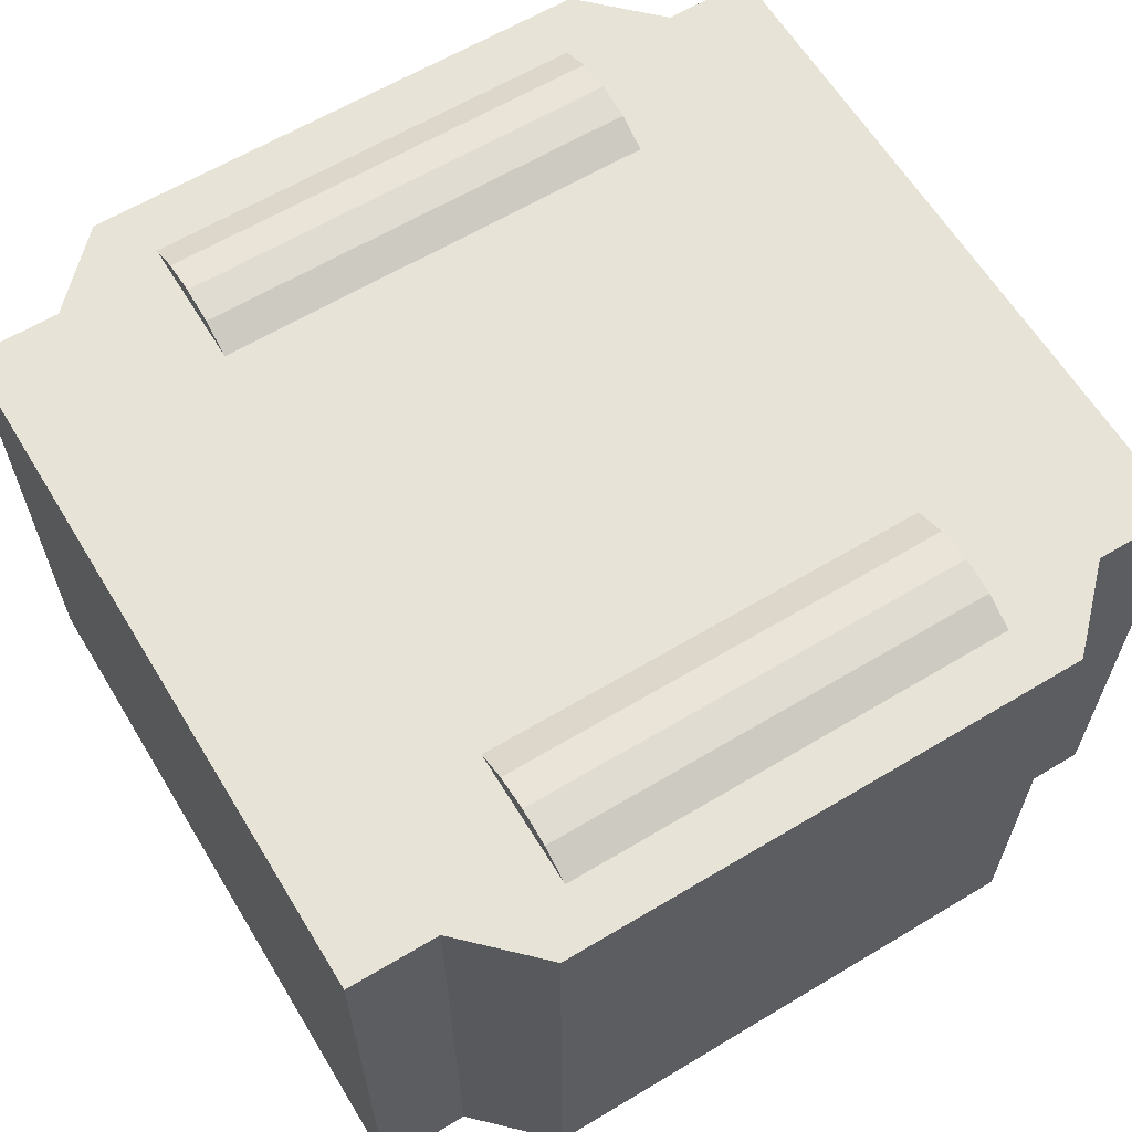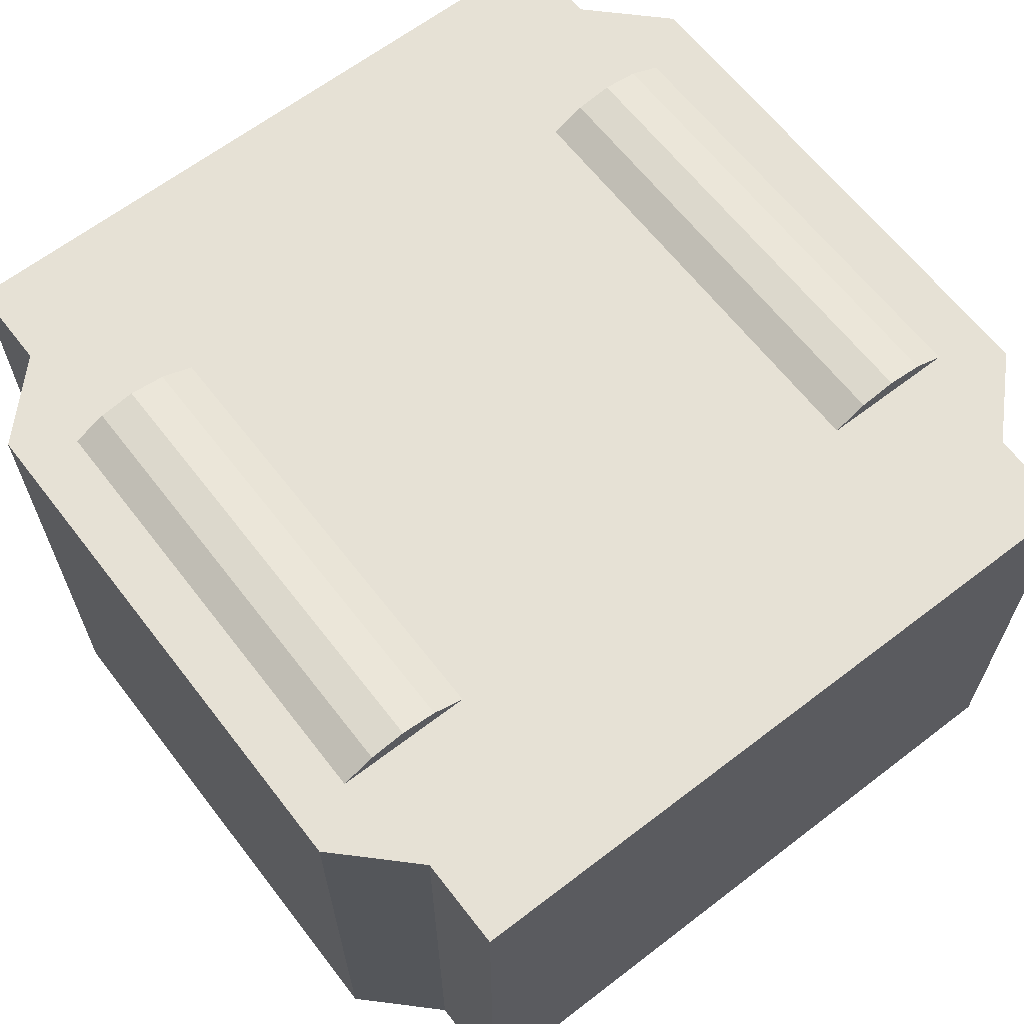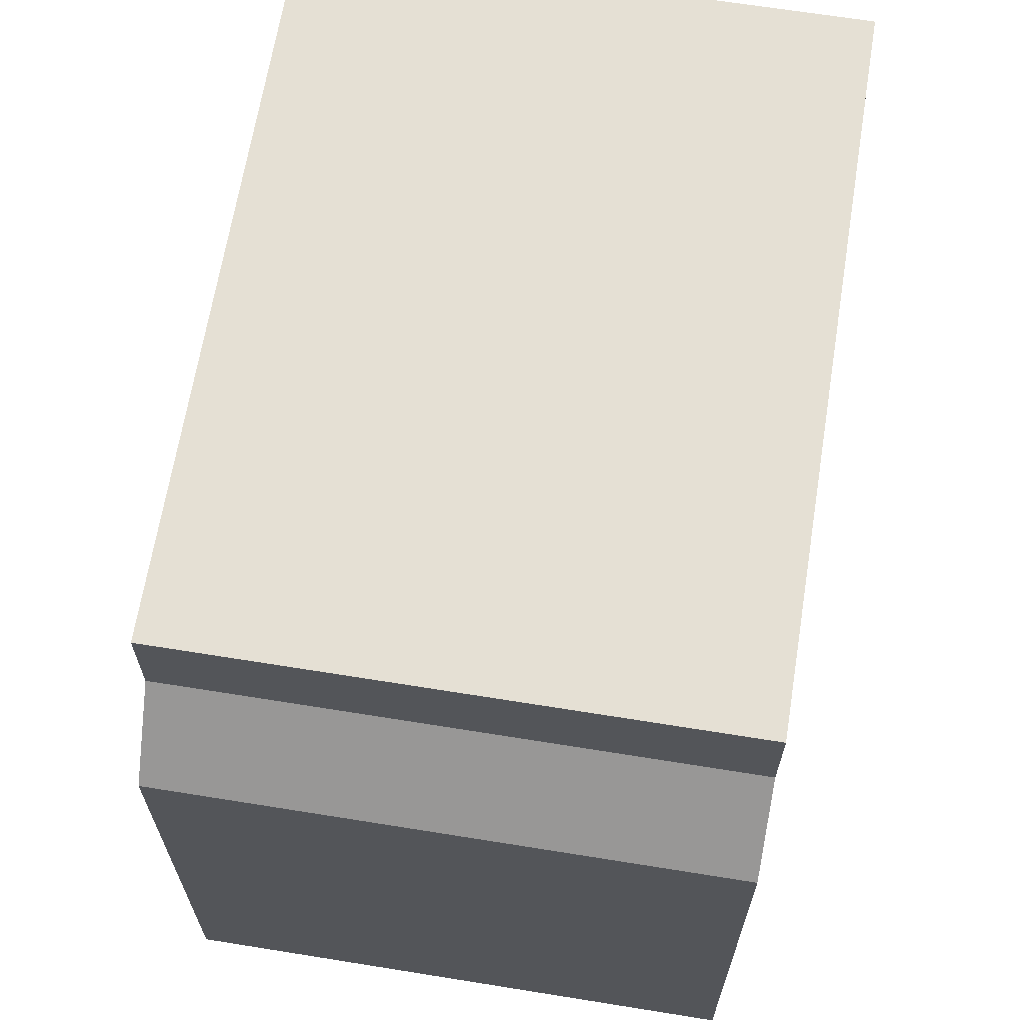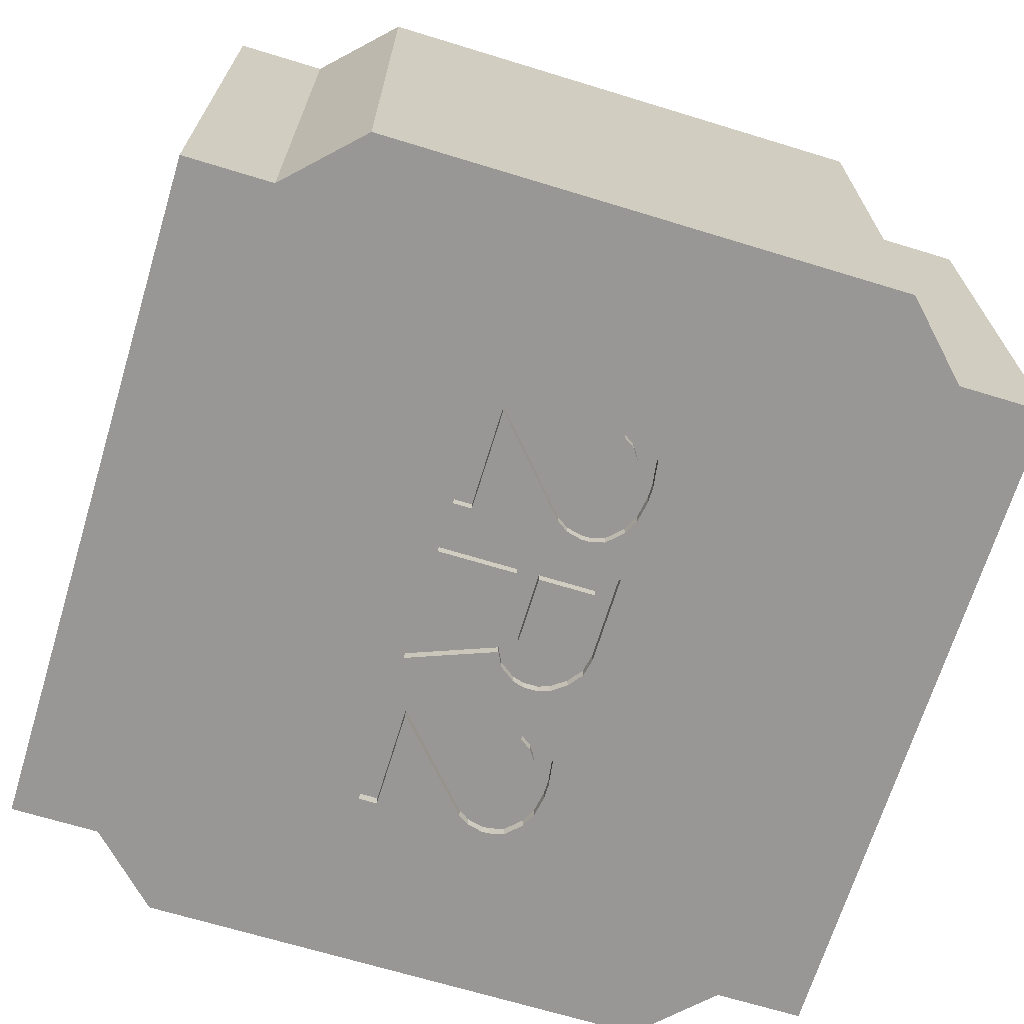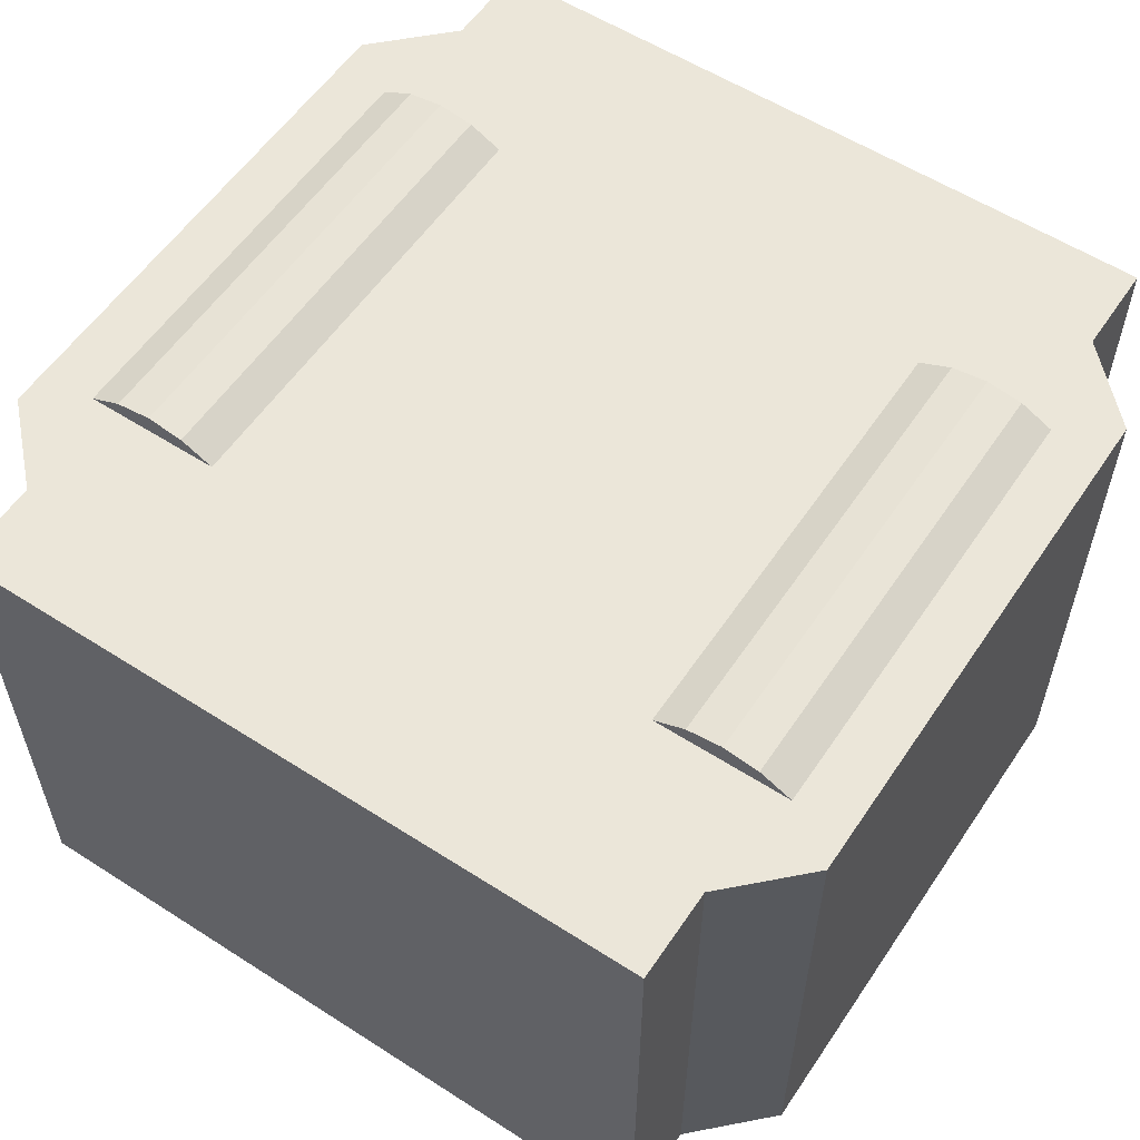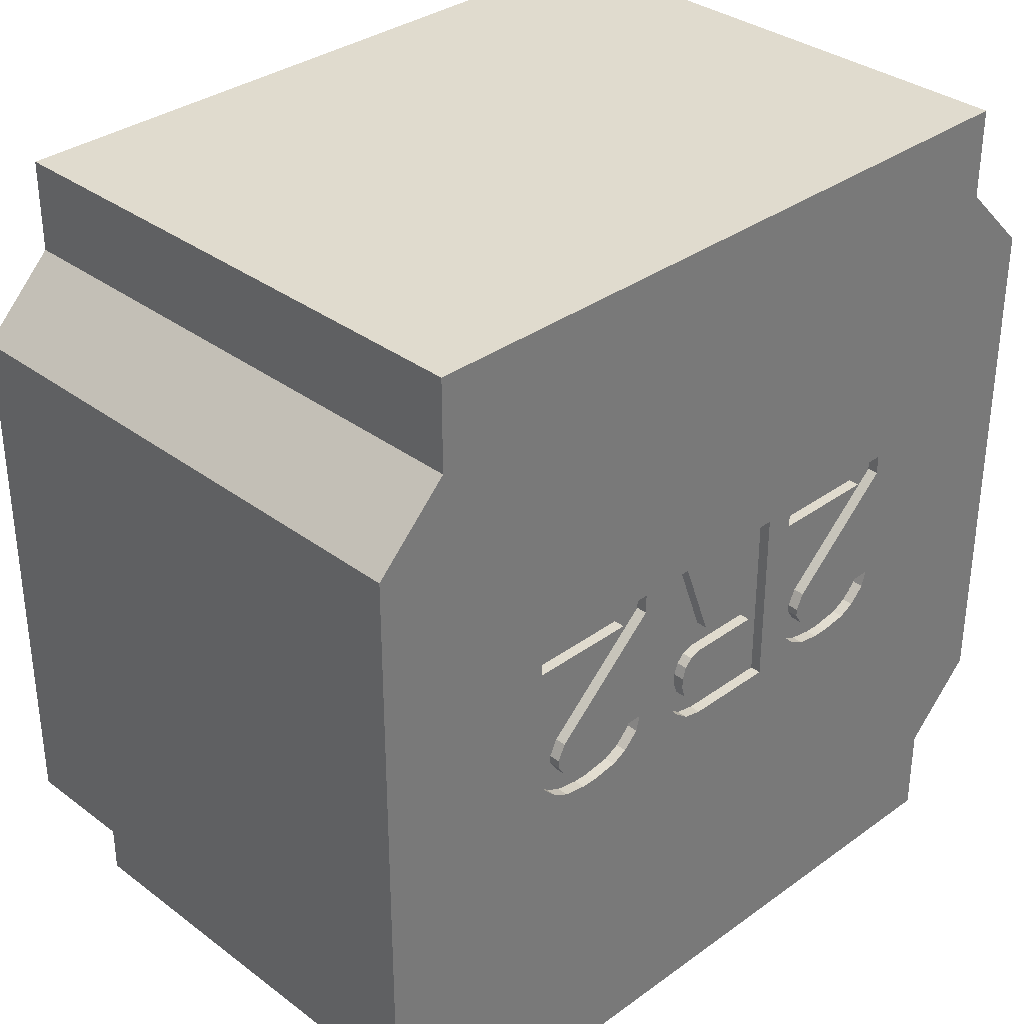
<metadata>
{"format":"obj","ext":"obj","renderer":"f3d","projection":"perspective","resolution":1024,"background":"white","views":[{"elev":62.4,"azim":-121.3,"up":"+Y"},{"elev":64.2,"azim":142.3,"up":"+Y"},{"elev":65.9,"azim":-80.8,"up":"+Z"},{"elev":-68.3,"azim":73.0,"up":"+Y"},{"elev":57.2,"azim":33.7,"up":"+Y"},{"elev":33.7,"azim":-44.5,"up":"+Z"}]}
</metadata>
<code>
v 2.997 0 1.858
v 1.651 0 0.635
v 1.651 0 0.4999
v 0.6985 0 -0.3378
v 0.4868 0 -0.635
v 0.725 0 -0.4459
v -2.493 0 2.997
v -2.493 0 2.362
v 0 0 2.997
v 0.8572 0 -0.2837
v 0.8572 0 -0.3378
v 0.9102 0 -0.4188
v -0.7302 0 0.4999
v -0.889 0 -0.3378
v -0.4657 0 -0.1486
v 0.9102 0 -0.1756
v -0.3863 0 -0.04053
v -2.997 0 1.858
v -1.683 0 0.635
v 0.8308 0 -0.5539
v -0.7567 0 -0.3378
v -1.683 0 0.4999
v -0.3334 0 0.635
v 0.3281 0 0.635
v 0.9895 0 -0.4729
v -0.5186 0 0.635
v -0.2805 0 0.01351
v -1.603 0 -0.09457
v -1.656 0 -0.1756
v 0.9366 0 -0.608
v -0.9419 0 0.4999
v -0.4921 0 -0.2297
v 1.122 0 -0.4999
v -0.1217 0 0.06755
v -1.683 0 -0.2837
v 1.228 0 -0.4999
v -0.4921 0 -0.3378
v -0.7302 0 0.635
v 1.095 0 -0.635
v 0.4868 0 0.635
v -1.55 0 -0.5539
v -2.997 0 -1.858
v -2.493 0 -2.362
v -1.445 0 -0.608
v -1.286 0 -0.635
v 1.492 0 -0.3378
v -1.18 0 -0.635
v -0.9948 0 -0.608
v 1.36 0 -0.4729
v -0.7832 0 -0.4459
v -0.4657 0 -0.4188
v 1.439 0 -0.4188
v 1.625 0 -0.3378
v 0.6985 0 0.635
v 2.493 0 2.997
v 2.493 0 2.362
v -0.3863 0 -0.5269
v -0.889 0 -0.5539
v -1.683 0 -0.3378
v -1.656 0 -0.4459
v 0.6985 0 0.4999
v 1.201 0 -0.635
v 2.493 0 -2.362
v 1.386 0 -0.608
v 1.492 0 -0.5539
v 0.3281 0 0.06755
v -1.524 0 -0.2837
v -1.524 0 -0.3378
v -1.471 0 -0.4188
v -1.471 0 -0.1756
v 1.598 0 -0.4459
v 2.997 0 -1.858
v -0.2805 0 -0.608
v 2.493 0 -2.997
v -0.1482 0 -0.635
v -1.392 0 -0.4729
v -2.493 0 -2.997
v 0.6985 0 -0.2837
v 0.725 0 -0.1756
v 0.7779 0 -0.09457
v -1.259 0 -0.4999
v 1.439 0 0.4999
v -1.154 0 -0.4999
v -1.021 0 -0.4729
v -0.9419 0 -0.4188
v -0.254 0 -0.1216
v -0.3069 0 -0.1756
v -0.1746 0 -0.09457
v -0.3334 0 -0.2567
v -0.3069 0 -0.4188
v -0.254 0 -0.4729
v -0.1746 0 -0.4999
v -0.3334 0 -0.3378
v 0.3281 0 -0.09457
v 0.3281 0 -0.4999
v 0 3.81 2.997
v -2.493 3.81 2.997
v -2.493 3.81 2.362
v -2.997 3.81 1.858
v -2.997 3.81 -1.858
v -2.493 3.81 -2.362
v -2.493 3.81 -2.997
v 2.493 3.81 -2.997
v 2.493 3.81 -2.362
v 2.997 3.81 -1.858
v 2.997 3.81 1.858
v 2.493 3.81 2.362
v 2.493 3.81 2.997
v -2.602 3.81 1.587
v -1.64 3.81 1.587
v -2.602 3.81 -1.587
v -1.64 3.81 -1.587
v 1.64 3.81 1.587
v 2.602 3.81 1.587
v 1.64 3.81 -1.587
v 2.602 3.81 -1.587
v 1.869 3.923 -1.587
v 2.121 3.962 -1.587
v 2.373 3.923 -1.587
v -2.373 3.923 -1.587
v -2.121 3.962 -1.587
v -1.869 3.923 -1.587
v 2.373 3.923 1.587
v 2.121 3.962 1.587
v 1.869 3.923 1.587
v -2.373 3.923 1.587
v -2.121 3.962 1.587
v -1.869 3.923 1.587
v 1.651 0.0762 0.4999
v 1.651 0.0762 0.635
v 0.9102 0.0762 -0.1756
v 0.8572 0.0762 -0.2837
v 0.8572 0.0762 -0.3378
v 0.9102 0.0762 -0.4188
v 0.9895 0.0762 -0.4729
v 1.122 0.0762 -0.4999
v 1.228 0.0762 -0.4999
v 1.36 0.0762 -0.4729
v 1.439 0.0762 -0.4188
v 1.492 0.0762 -0.3378
v 1.625 0.0762 -0.3378
v 1.598 0.0762 -0.4459
v 1.492 0.0762 -0.5539
v 1.386 0.0762 -0.608
v 1.201 0.0762 -0.635
v 1.095 0.0762 -0.635
v 0.9366 0.0762 -0.608
v 0.8308 0.0762 -0.5539
v 0.725 0.0762 -0.4459
v 0.6985 0.0762 -0.3378
v 0.6985 0.0762 -0.2837
v 0.725 0.0762 -0.1756
v 0.7779 0.0762 -0.09457
v 1.439 0.0762 0.4999
v 0.6985 0.0762 0.4999
v 0.6985 0.0762 0.635
v 0.3281 0.0762 0.06755
v 0.4868 0.0762 0.635
v 0.3281 0.0762 0.635
v -0.1217 0.0762 0.06755
v 0.3281 0.0762 -0.09457
v 0.4868 0.0762 -0.635
v 0.3281 0.0762 -0.4999
v -0.2805 0.0762 0.01351
v -0.3334 0.0762 0.635
v -0.5186 0.0762 0.635
v -0.1746 0.0762 -0.09457
v -0.254 0.0762 -0.1216
v -0.3863 0.0762 -0.04053
v -0.3069 0.0762 -0.1756
v -0.4657 0.0762 -0.1486
v -0.3334 0.0762 -0.2567
v -0.4921 0.0762 -0.2297
v -0.1482 0.0762 -0.635
v -0.1746 0.0762 -0.4999
v -0.4921 0.0762 -0.3378
v -0.3334 0.0762 -0.3378
v -0.4657 0.0762 -0.4188
v -0.3069 0.0762 -0.4188
v -0.2805 0.0762 -0.608
v -0.254 0.0762 -0.4729
v -0.3863 0.0762 -0.5269
v -0.9419 0.0762 0.4999
v -0.7302 0.0762 0.4999
v -0.7302 0.0762 0.635
v -1.683 0.0762 0.635
v -1.683 0.0762 0.4999
v -0.7832 0.0762 -0.4459
v -0.7567 0.0762 -0.3378
v -0.889 0.0762 -0.3378
v -0.9419 0.0762 -0.4188
v -0.889 0.0762 -0.5539
v -1.021 0.0762 -0.4729
v -0.9948 0.0762 -0.608
v -1.154 0.0762 -0.4999
v -1.603 0.0762 -0.09457
v -1.471 0.0762 -0.1756
v -1.18 0.0762 -0.635
v -1.259 0.0762 -0.4999
v -1.656 0.0762 -0.1756
v -1.524 0.0762 -0.2837
v -1.286 0.0762 -0.635
v -1.392 0.0762 -0.4729
v -1.683 0.0762 -0.2837
v -1.683 0.0762 -0.3378
v -1.524 0.0762 -0.3378
v -1.445 0.0762 -0.608
v -1.656 0.0762 -0.4459
v -1.471 0.0762 -0.4188
v -1.55 0.0762 -0.5539
f 1 2 3
f 4 5 6
f 7 8 9
f 10 11 12
f 13 14 15
f 16 10 12
f 17 13 15
f 8 18 19
f 6 5 20
f 14 21 15
f 19 18 22
f 9 23 24
f 16 12 25
f 26 13 27
f 13 17 27
f 28 22 29
f 20 5 30
f 22 28 31
f 15 21 32
f 16 25 33
f 24 23 34
f 29 22 35
f 22 18 35
f 16 33 36
f 32 21 37
f 9 8 38
f 30 5 39
f 8 19 38
f 9 24 40
f 41 42 43
f 44 41 43
f 45 44 43
f 16 36 46
f 47 45 43
f 48 47 43
f 46 36 49
f 21 50 51
f 37 21 51
f 46 49 52
f 1 3 53
f 3 46 53
f 9 40 54
f 55 9 56
f 9 54 56
f 9 38 26
f 51 50 57
f 38 13 26
f 50 58 57
f 35 18 42
f 59 35 42
f 60 59 42
f 54 40 61
f 62 39 63
f 64 62 63
f 65 64 63
f 24 34 66
f 67 68 69
f 39 5 63
f 70 67 69
f 60 42 41
f 71 65 72
f 58 48 73
f 53 71 72
f 65 63 72
f 57 58 73
f 9 26 23
f 1 53 72
f 48 43 73
f 63 5 74
f 73 43 75
f 5 75 74
f 70 69 76
f 75 77 74
f 46 3 16
f 61 40 5
f 75 43 77
f 78 61 5
f 79 61 78
f 80 61 79
f 14 13 70
f 70 76 81
f 61 80 82
f 70 81 83
f 56 54 2
f 70 83 14
f 14 83 84
f 14 84 85
f 4 78 5
f 56 2 1
f 86 87 88
f 88 87 89
f 90 91 92
f 93 90 92
f 89 93 92
f 88 89 92
f 94 88 95
f 88 92 95
f 96 7 9
f 96 97 7
f 98 8 7
f 97 98 7
f 98 18 8
f 98 99 18
f 100 42 18
f 99 100 18
f 100 43 42
f 100 101 43
f 102 77 43
f 101 102 43
f 77 103 74
f 102 103 77
f 104 63 74
f 103 104 74
f 104 72 63
f 104 105 72
f 106 1 72
f 105 106 72
f 106 56 1
f 106 107 56
f 108 55 56
f 107 108 56
f 108 9 55
f 108 96 9
f 109 99 98
f 110 98 97
f 110 109 98
f 96 110 97
f 111 100 99
f 111 99 109
f 101 100 111
f 112 101 111
f 113 96 108
f 113 110 96
f 107 113 108
f 102 101 112
f 114 113 107
f 106 114 107
f 115 112 110
f 115 110 113
f 105 116 114
f 105 114 106
f 104 115 116
f 104 116 105
f 103 102 112
f 103 112 115
f 103 115 104
f 117 116 115
f 118 116 117
f 119 116 118
f 120 112 111
f 121 112 120
f 122 112 121
f 114 116 119
f 123 119 118
f 123 114 119
f 124 123 118
f 125 118 117
f 125 117 115
f 125 124 118
f 113 125 115
f 113 114 125
f 125 114 124
f 124 114 123
f 109 110 126
f 126 110 127
f 127 110 128
f 128 112 122
f 128 110 112
f 127 122 121
f 127 128 122
f 126 121 120
f 126 127 121
f 109 120 111
f 109 126 120
f 129 3 2
f 130 129 2
f 131 16 129
f 129 16 3
f 132 10 16
f 131 132 16
f 132 133 11
f 132 11 10
f 134 12 11
f 133 134 11
f 135 25 12
f 134 135 12
f 136 33 25
f 135 136 25
f 137 36 33
f 136 137 33
f 138 49 36
f 137 138 36
f 139 52 49
f 138 139 49
f 140 46 52
f 139 140 52
f 141 53 46
f 140 141 46
f 142 71 53
f 141 142 53
f 143 65 71
f 142 143 71
f 144 64 65
f 143 144 65
f 145 62 64
f 144 145 64
f 146 39 62
f 145 146 62
f 147 30 39
f 146 147 39
f 148 20 30
f 147 148 30
f 149 6 20
f 148 149 20
f 150 4 6
f 149 150 6
f 150 151 78
f 150 78 4
f 152 79 78
f 151 152 78
f 153 80 79
f 152 153 79
f 154 82 80
f 153 154 80
f 155 61 82
f 154 155 82
f 156 54 61
f 155 156 61
f 130 2 54
f 156 130 54
f 154 129 130
f 156 154 130
f 155 154 156
f 142 141 140
f 139 142 140
f 143 142 139
f 138 143 139
f 144 143 138
f 137 144 138
f 153 131 154
f 145 137 136
f 145 144 137
f 152 132 131
f 152 131 153
f 146 136 135
f 146 145 136
f 151 132 152
f 150 133 132
f 150 132 151
f 147 146 135
f 149 134 133
f 149 133 150
f 148 135 134
f 148 134 149
f 148 147 135
f 131 129 154
f 157 158 159
f 160 161 157
f 162 158 157
f 162 157 161
f 163 162 161
f 164 165 166
f 164 160 165
f 167 160 164
f 167 161 160
f 168 167 164
f 169 168 164
f 170 168 169
f 171 172 170
f 171 170 169
f 173 172 171
f 174 163 175
f 174 162 163
f 176 177 172
f 176 172 173
f 178 179 177
f 178 177 176
f 180 175 181
f 180 174 175
f 182 181 179
f 182 179 178
f 182 180 181
f 183 184 185
f 186 183 185
f 187 183 186
f 188 189 190
f 191 188 190
f 192 188 191
f 193 192 191
f 194 192 193
f 195 194 193
f 196 197 183
f 198 195 199
f 198 194 195
f 200 201 197
f 200 197 196
f 202 199 203
f 202 198 199
f 204 201 200
f 205 206 201
f 205 201 204
f 207 202 203
f 208 209 206
f 208 206 205
f 210 203 209
f 210 209 208
f 210 207 203
f 197 184 183
f 157 66 160
f 160 66 34
f 159 24 66
f 157 159 66
f 158 40 24
f 159 158 24
f 162 5 158
f 158 5 40
f 174 75 5
f 162 174 5
f 180 73 75
f 174 180 75
f 182 57 73
f 180 182 73
f 178 51 57
f 182 178 57
f 176 37 51
f 178 176 51
f 173 32 37
f 176 173 37
f 171 15 32
f 173 171 32
f 169 17 15
f 171 169 15
f 164 27 17
f 169 164 17
f 166 26 27
f 164 166 27
f 165 23 166
f 166 23 26
f 160 34 23
f 165 160 23
f 167 88 94
f 161 167 94
f 168 86 88
f 167 168 88
f 170 87 86
f 168 170 86
f 172 89 87
f 170 172 87
f 177 93 89
f 172 177 89
f 179 90 93
f 177 179 93
f 181 91 90
f 179 181 90
f 175 92 91
f 181 175 91
f 163 95 92
f 175 163 92
f 161 94 95
f 163 161 95
f 184 13 38
f 185 184 38
f 197 70 13
f 184 197 13
f 201 67 70
f 197 201 70
f 201 206 68
f 201 68 67
f 209 69 68
f 206 209 68
f 203 76 69
f 209 203 69
f 199 81 76
f 203 199 76
f 195 83 81
f 199 195 81
f 193 84 83
f 195 193 83
f 191 85 84
f 193 191 84
f 190 14 85
f 191 190 85
f 189 21 14
f 190 189 14
f 188 50 21
f 189 188 21
f 192 58 50
f 188 192 50
f 194 48 58
f 192 194 58
f 198 47 48
f 194 198 48
f 202 45 47
f 198 202 47
f 207 44 45
f 202 207 45
f 210 41 44
f 207 210 44
f 208 60 41
f 210 208 41
f 205 59 60
f 208 205 60
f 205 204 35
f 205 35 59
f 200 29 35
f 204 200 35
f 196 28 29
f 200 196 29
f 183 31 28
f 196 183 28
f 187 22 31
f 183 187 31
f 186 19 22
f 187 186 22
f 185 38 19
f 186 185 19

</code>
